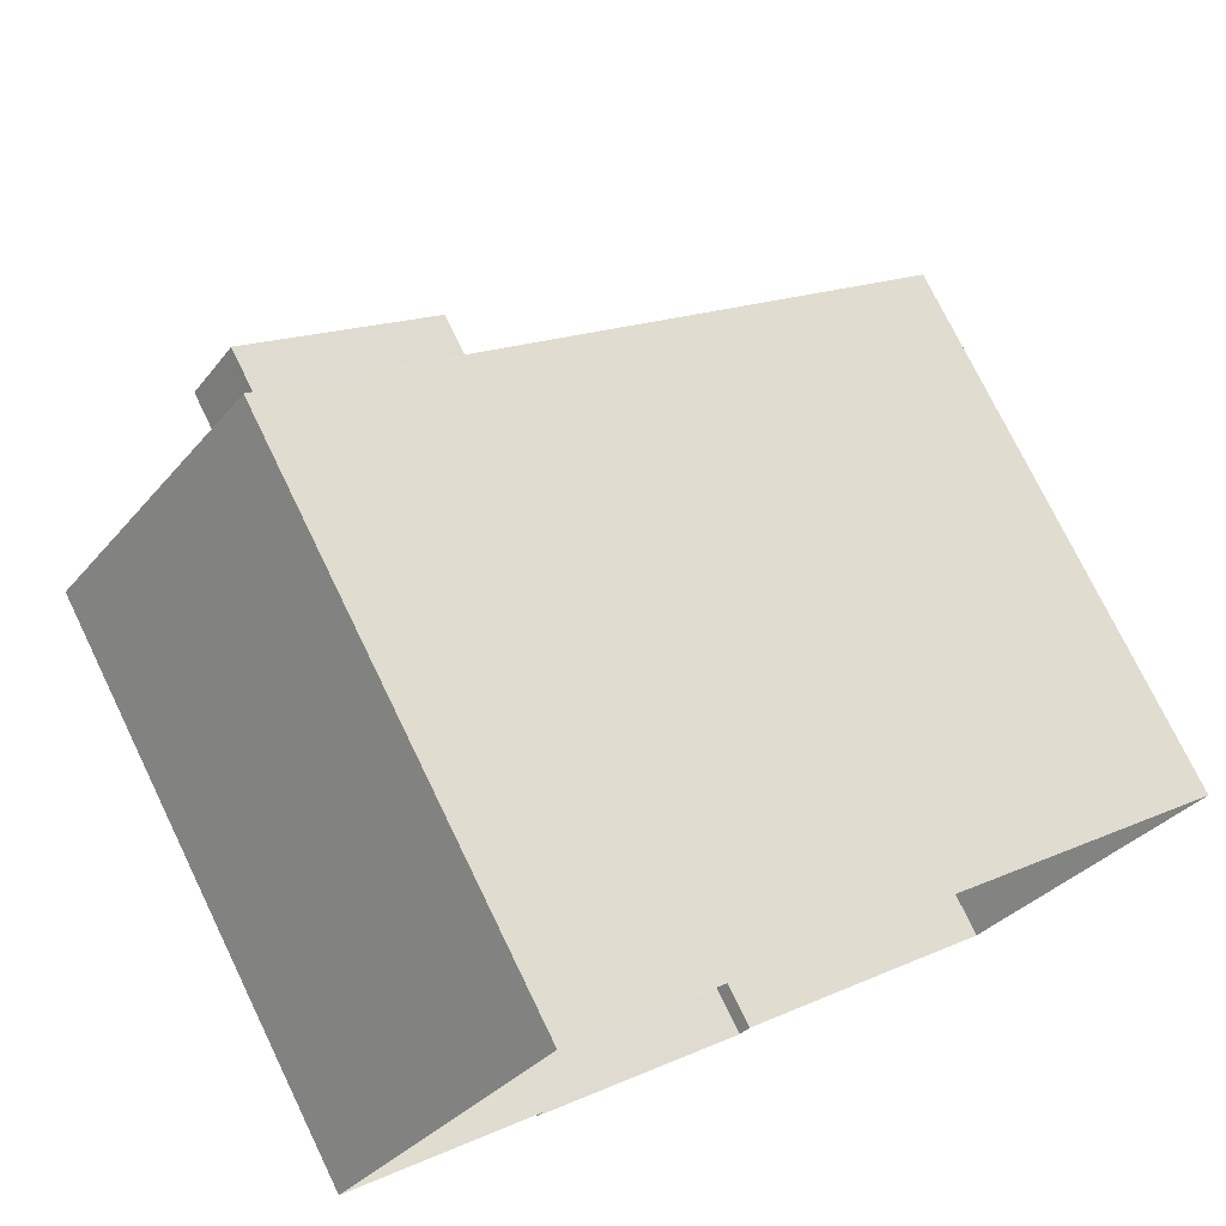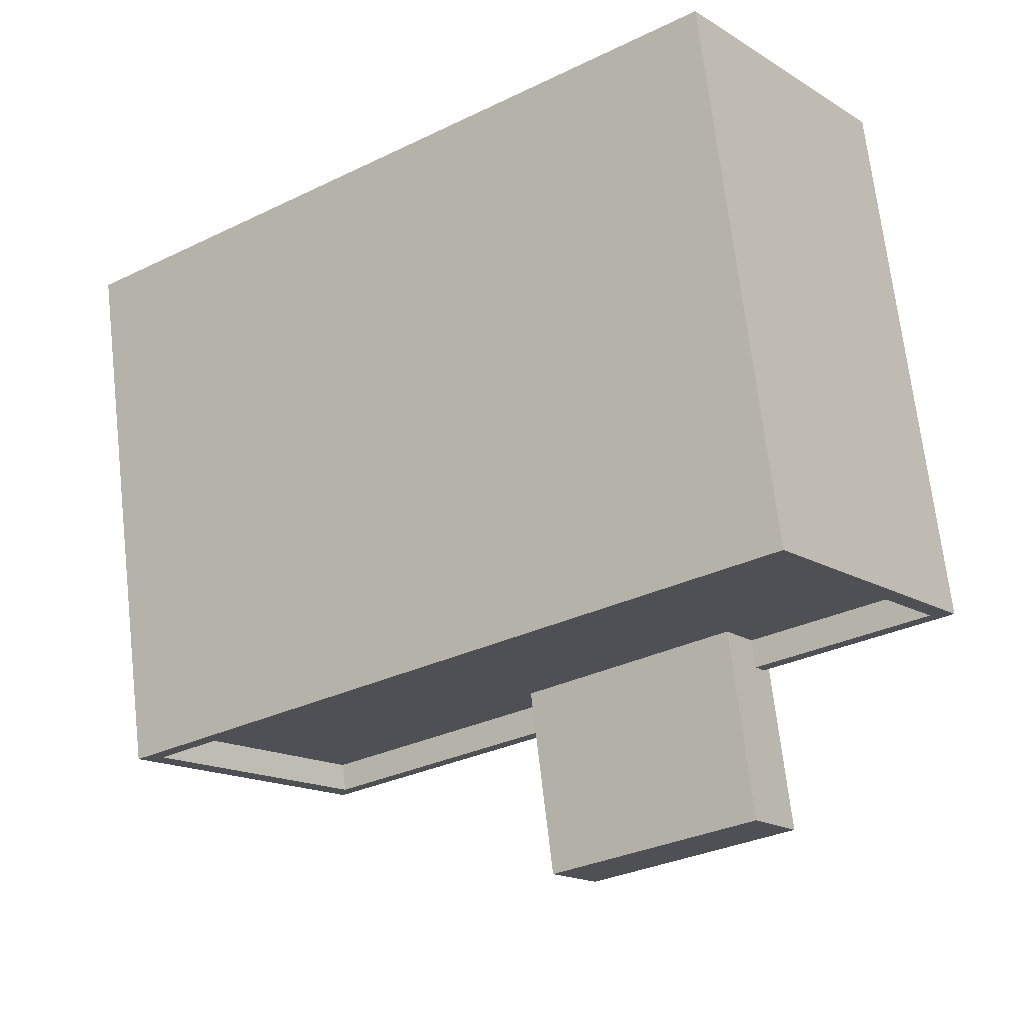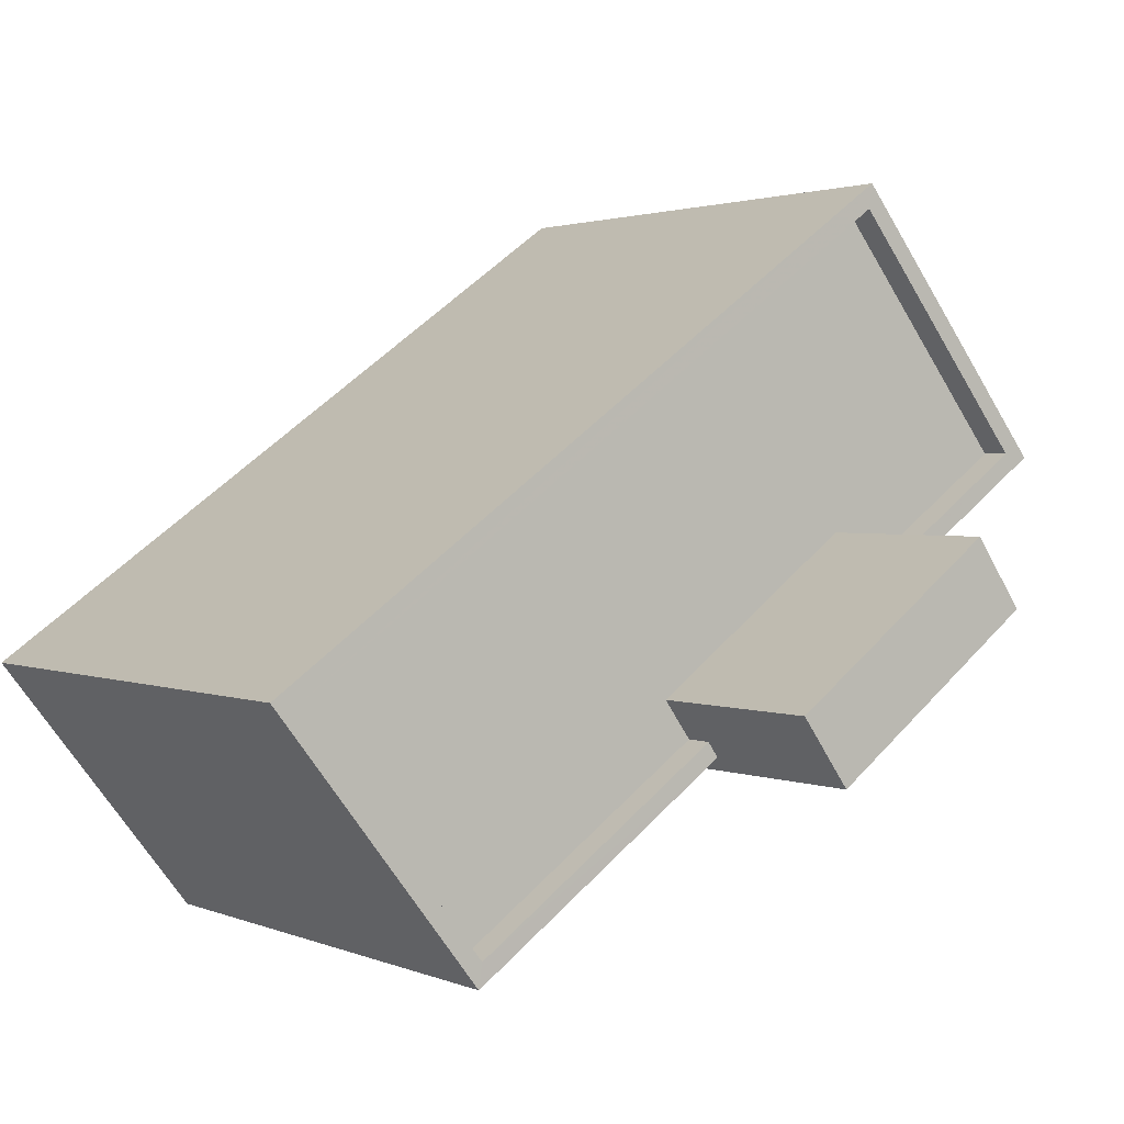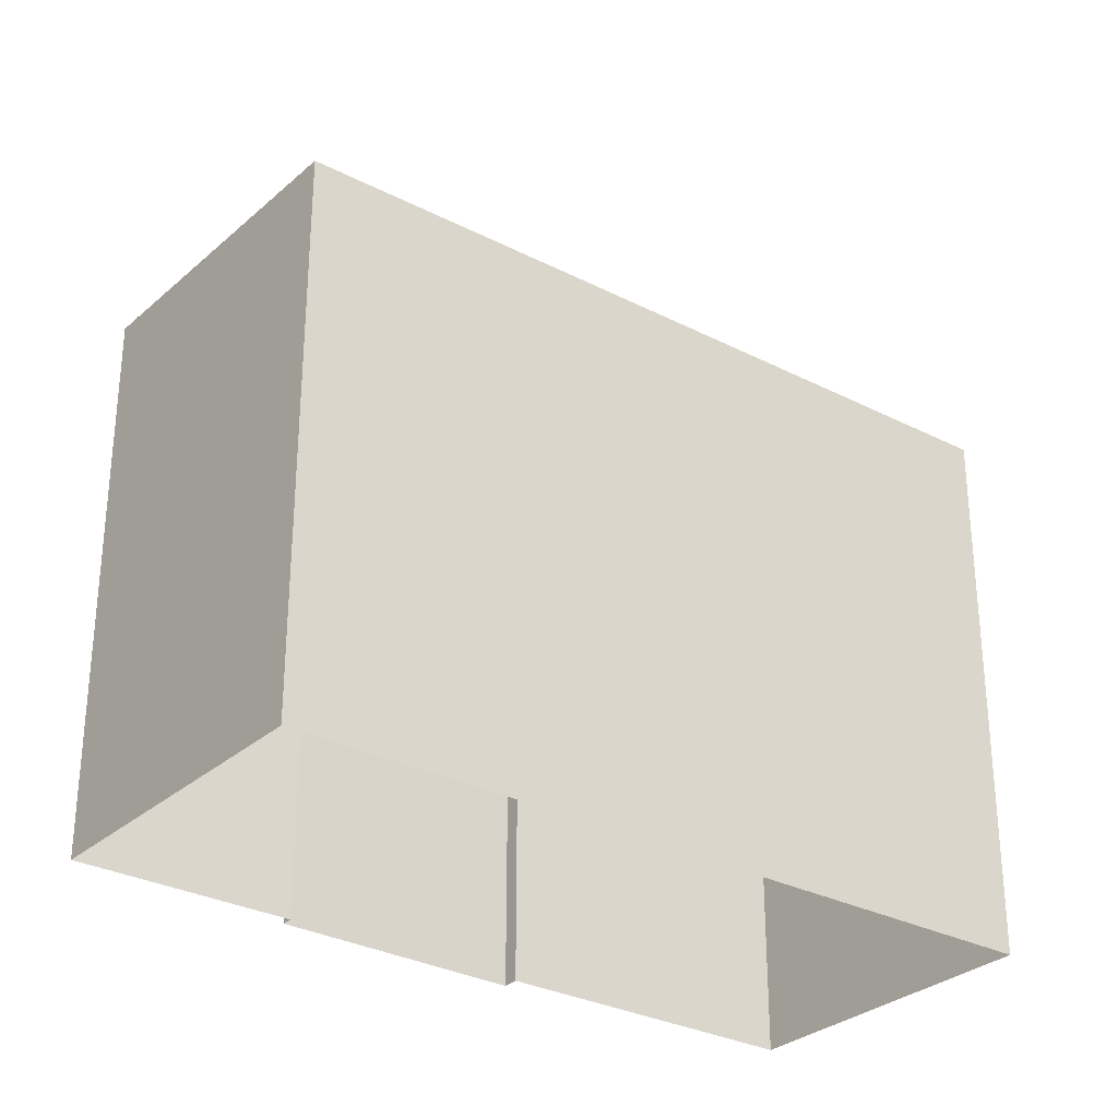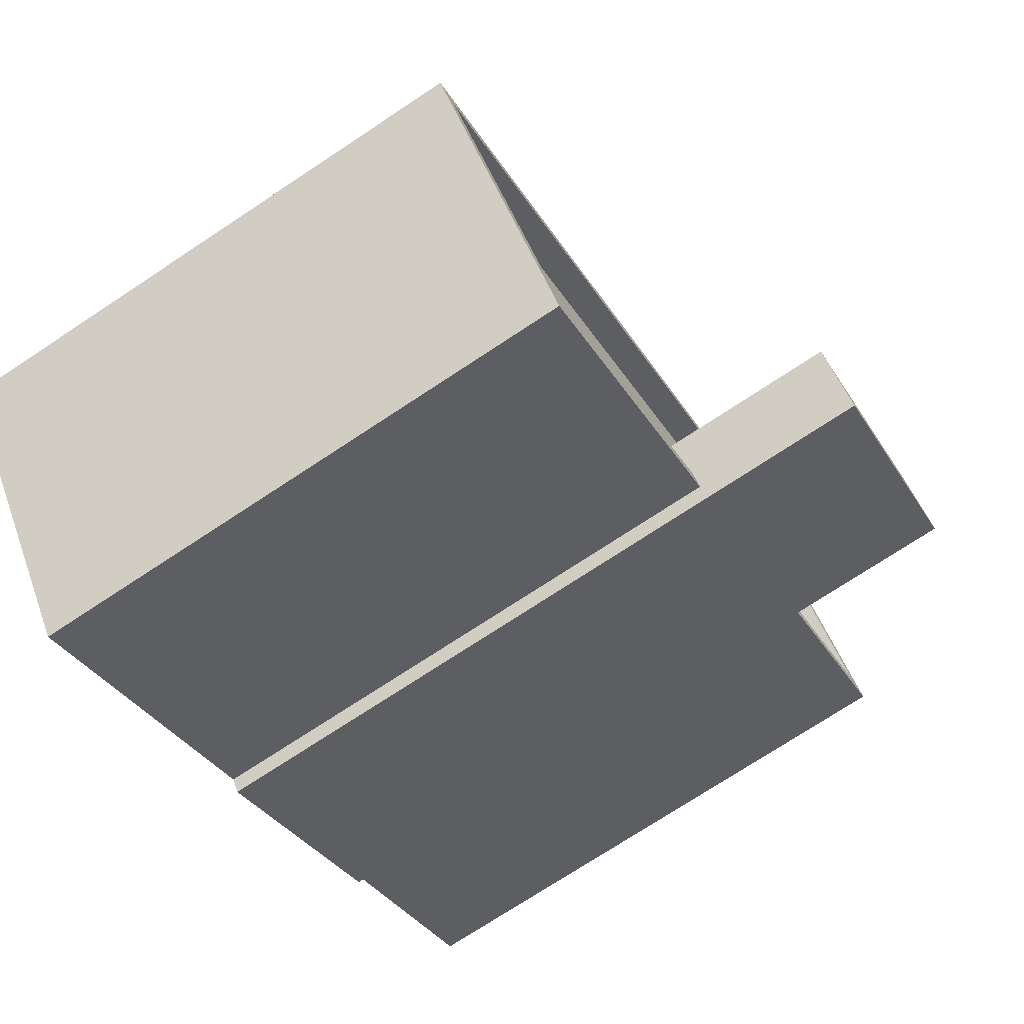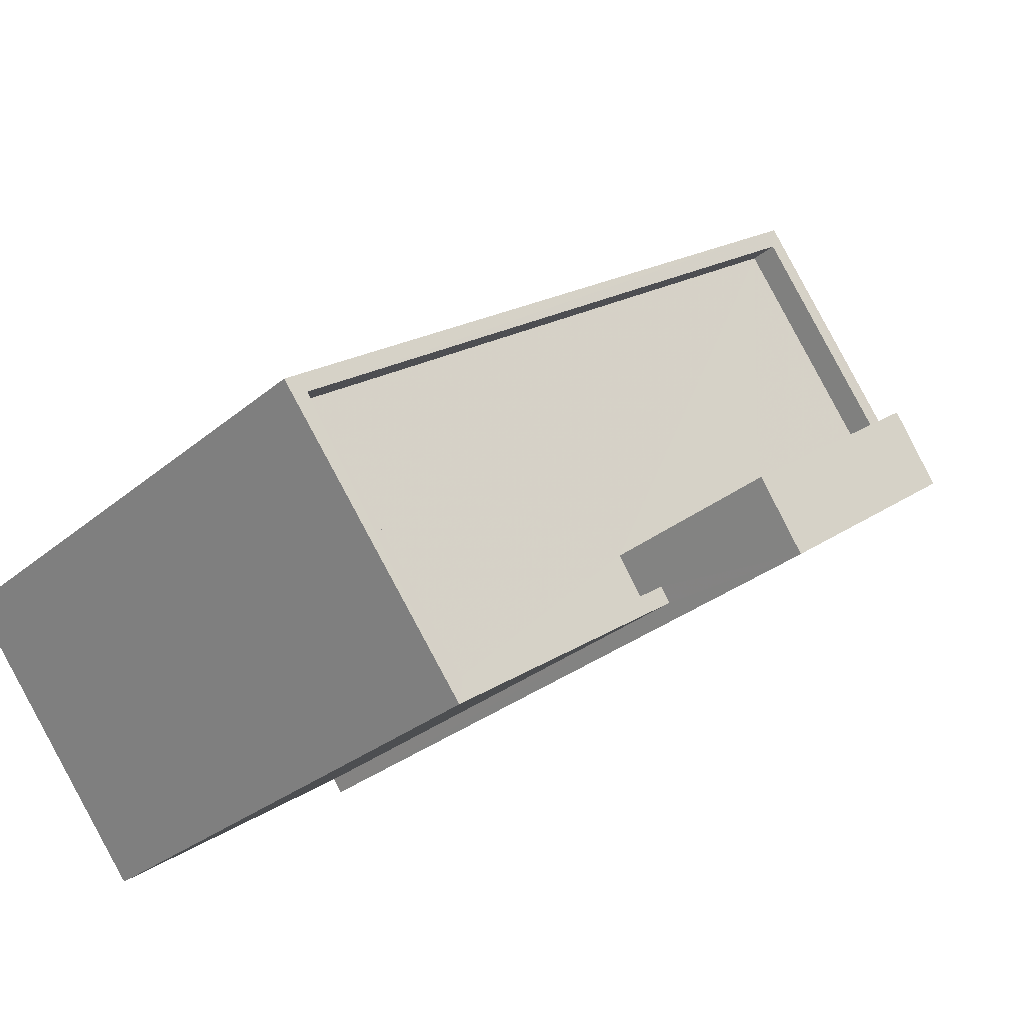
<metadata>
{"format":"obj","ext":"obj","renderer":"f3d","projection":"perspective","resolution":1024,"background":"white","views":[{"elev":75.0,"azim":154.1,"up":"+Y"},{"elev":69.8,"azim":-6.6,"up":"+Y"},{"elev":1.9,"azim":-34.4,"up":"+Y"},{"elev":-30.5,"azim":179.1,"up":"+Z"},{"elev":-74.1,"azim":-56.6,"up":"+Y"},{"elev":-29.6,"azim":-39.4,"up":"+Y"}]}
</metadata>
<code>
v -1.154e+04 -3.759e+04 32.36
v -1.154e+04 -3.759e+04 32.36
v -1.154e+04 -3.759e+04 32.36
v -1.155e+04 -3.76e+04 32.36
v -1.155e+04 -3.76e+04 32.36
v -1.155e+04 -3.76e+04 32.36
v -1.154e+04 -3.759e+04 32.36
v -1.155e+04 -3.76e+04 32.36
v -1.154e+04 -3.759e+04 44.69
v -1.154e+04 -3.759e+04 44.69
v -1.155e+04 -3.76e+04 44.69
v -1.155e+04 -3.76e+04 44.69
v -1.154e+04 -3.759e+04 41.33
v -1.154e+04 -3.759e+04 41.33
v -1.154e+04 -3.759e+04 41.33
v -1.154e+04 -3.759e+04 41.33
v -1.155e+04 -3.76e+04 41.33
v -1.155e+04 -3.76e+04 41.33
v -1.155e+04 -3.76e+04 41.33
v -1.155e+04 -3.76e+04 41.33
v -1.154e+04 -3.759e+04 41.83
v -1.154e+04 -3.759e+04 41.83
v -1.154e+04 -3.759e+04 41.83
v -1.155e+04 -3.76e+04 41.83
v -1.155e+04 -3.76e+04 41.83
v -1.155e+04 -3.76e+04 41.83
v -1.155e+04 -3.76e+04 41.83
v -1.155e+04 -3.76e+04 41.83
v -1.154e+04 -3.759e+04 41.83
v -1.155e+04 -3.76e+04 41.83
v -1.154e+04 -3.759e+04 41.83
v -1.154e+04 -3.759e+04 41.83
f 1 2 3
f 4 3 5
f 6 4 5
f 5 2 7
f 5 7 8
f 3 2 5
f 9 10 11
f 12 9 11
f 13 14 15
f 14 16 15
f 17 18 19
f 19 18 20
f 18 16 20
f 15 16 18
f 21 22 23
f 22 24 25
f 26 27 28
f 25 24 28
f 21 23 29
f 30 27 26
f 29 23 31
f 32 22 25
f 23 22 32
f 27 25 28
f 13 15 31
f 2 29 7
f 15 10 31
f 7 29 9
f 31 10 9
f 29 31 9
f 12 8 7
f 9 12 7
f 30 11 18
f 11 30 12
f 12 26 8
f 17 30 18
f 8 26 5
f 30 26 12
f 15 11 10
f 15 18 11
f 5 28 6
f 5 26 28
f 24 4 6
f 28 24 6
f 24 3 4
f 24 22 3
f 22 1 3
f 22 21 1
f 29 1 21
f 29 2 1
f 31 23 14
f 13 31 14
f 17 19 27
f 30 17 27
f 25 19 20
f 25 27 19
f 25 20 16
f 32 25 16
f 32 16 14
f 23 32 14

</code>
